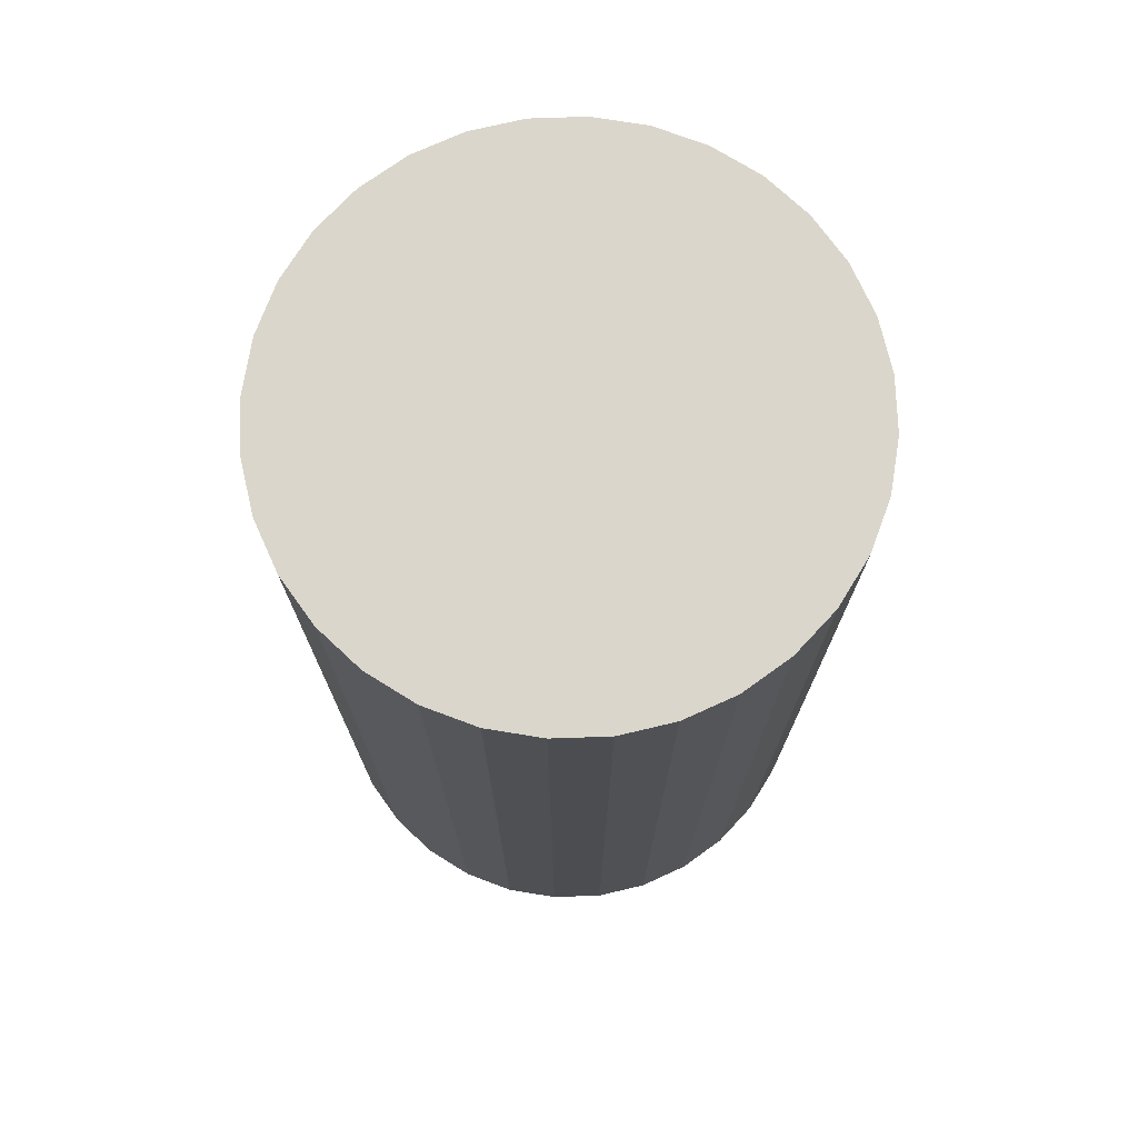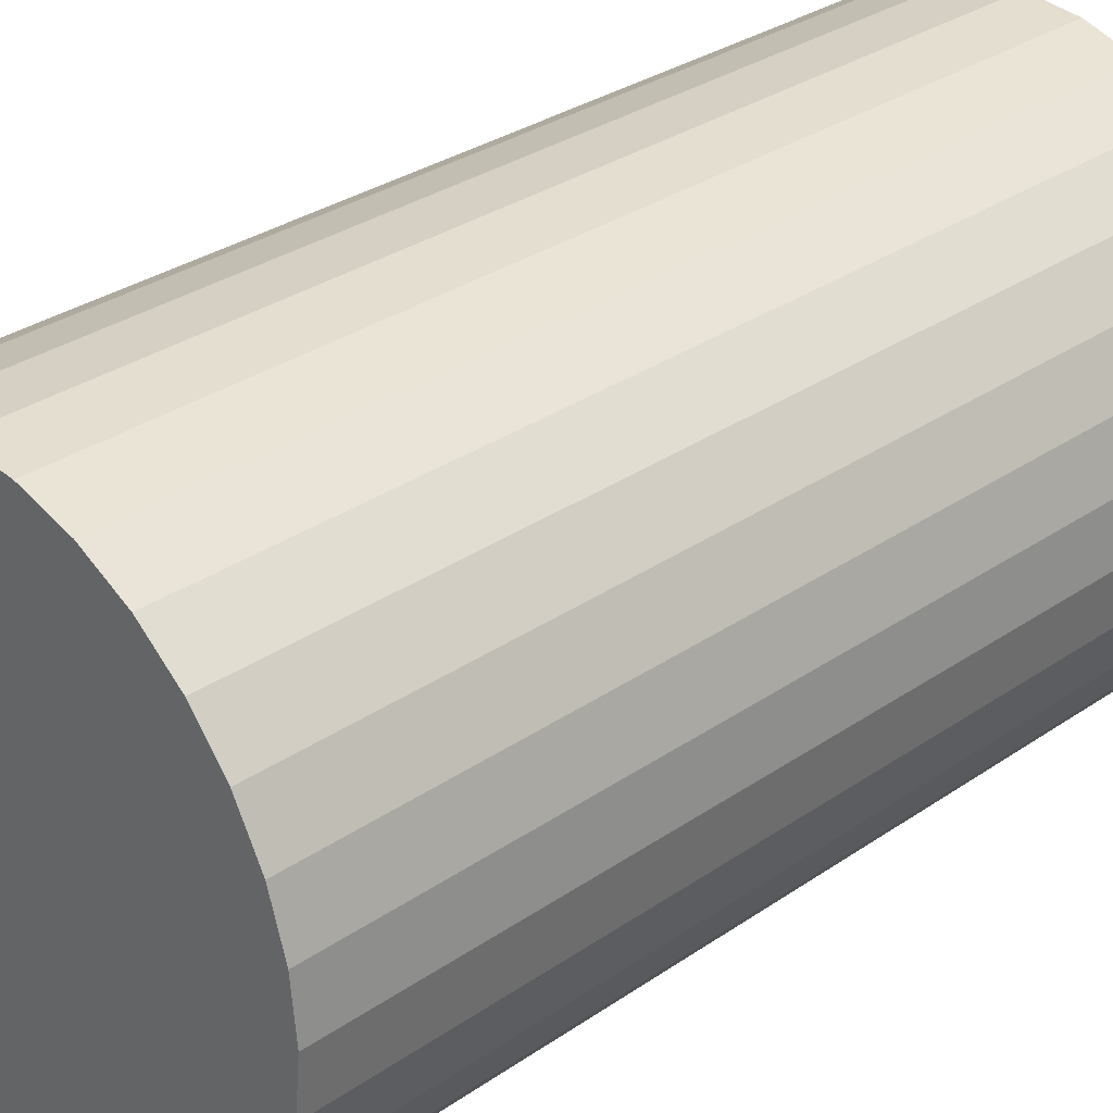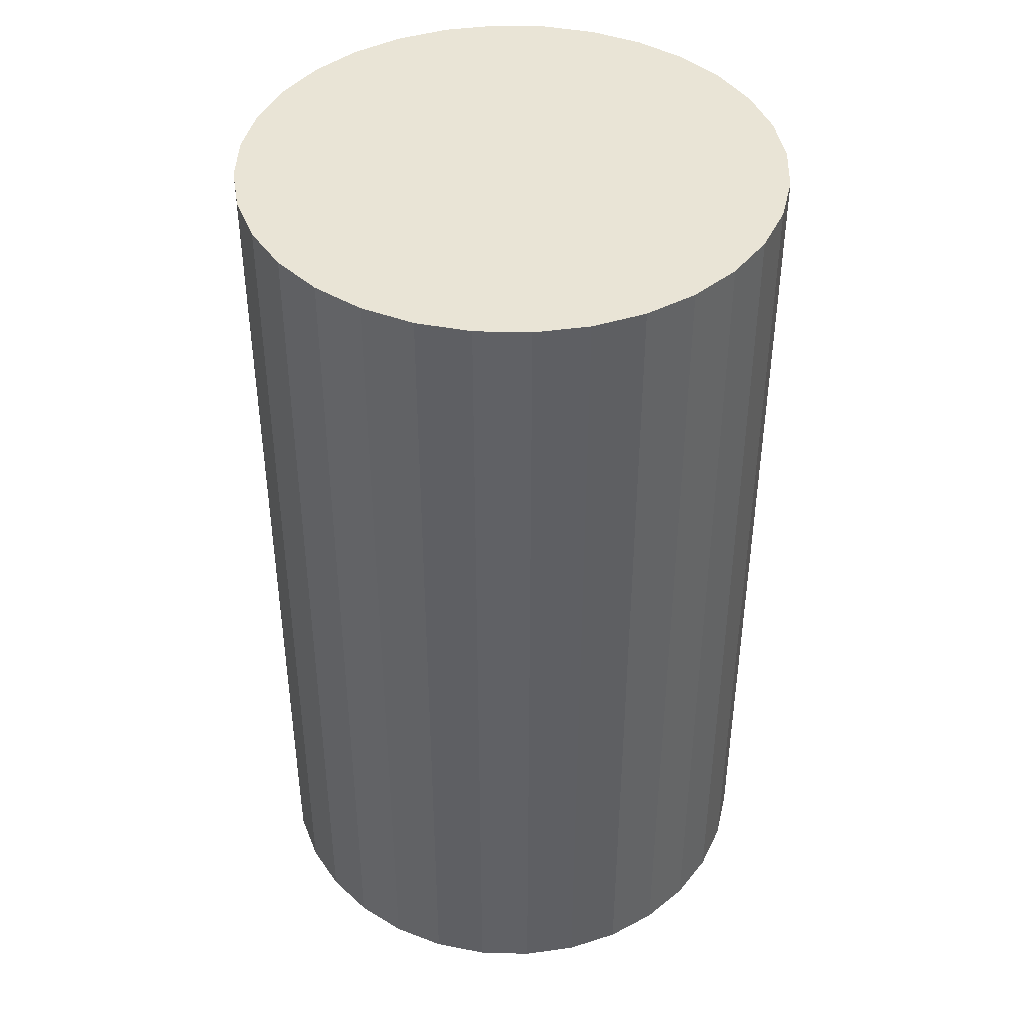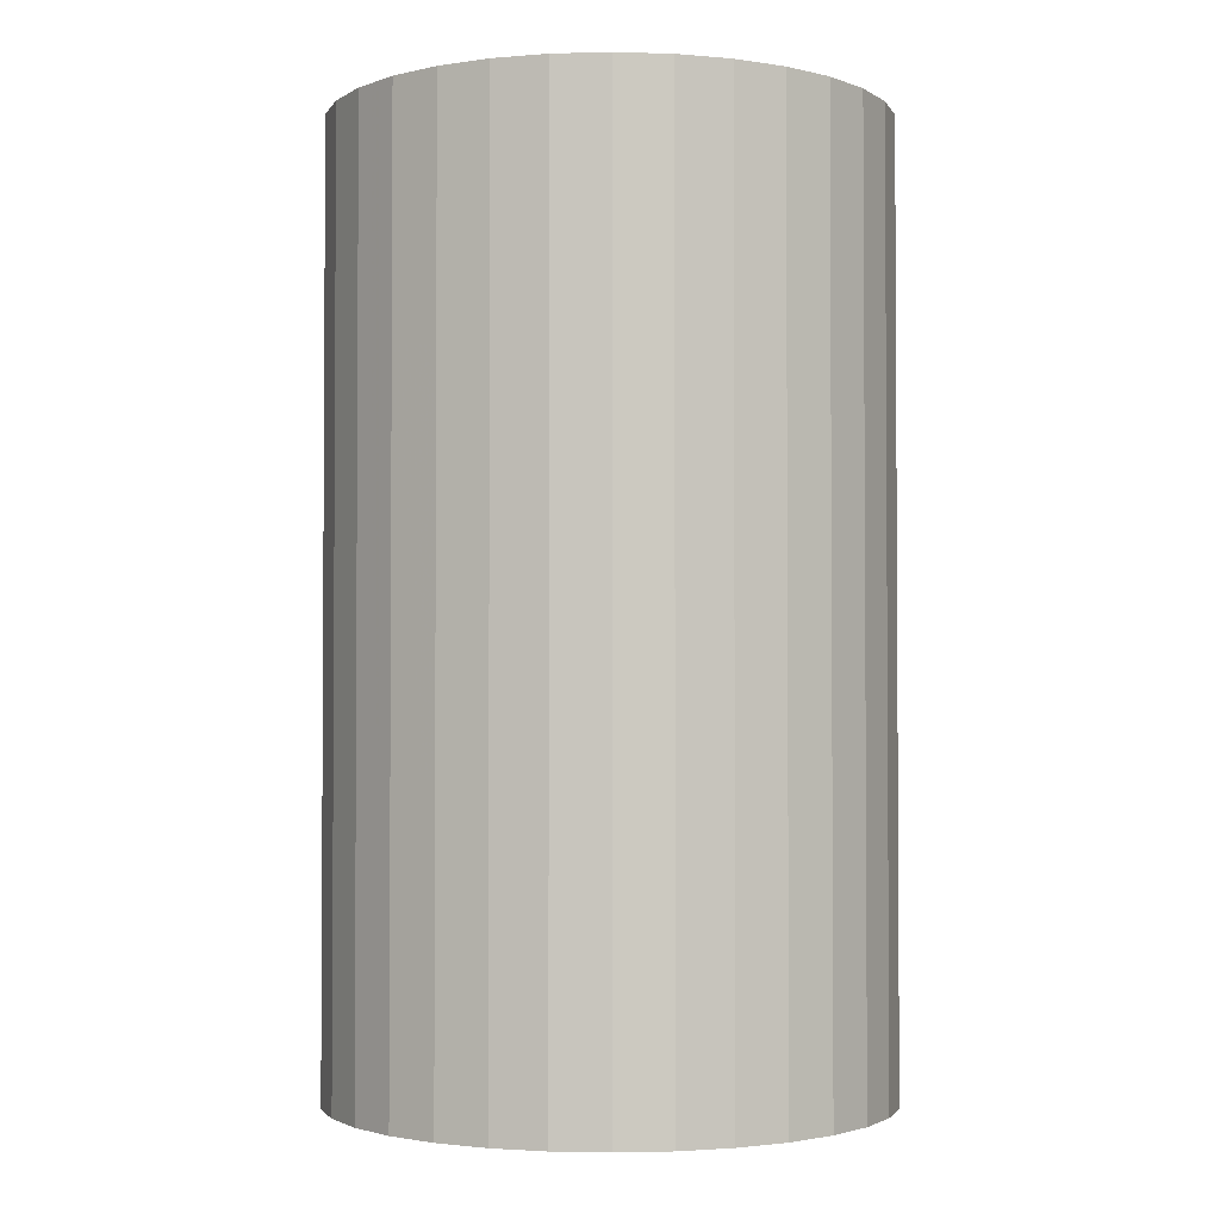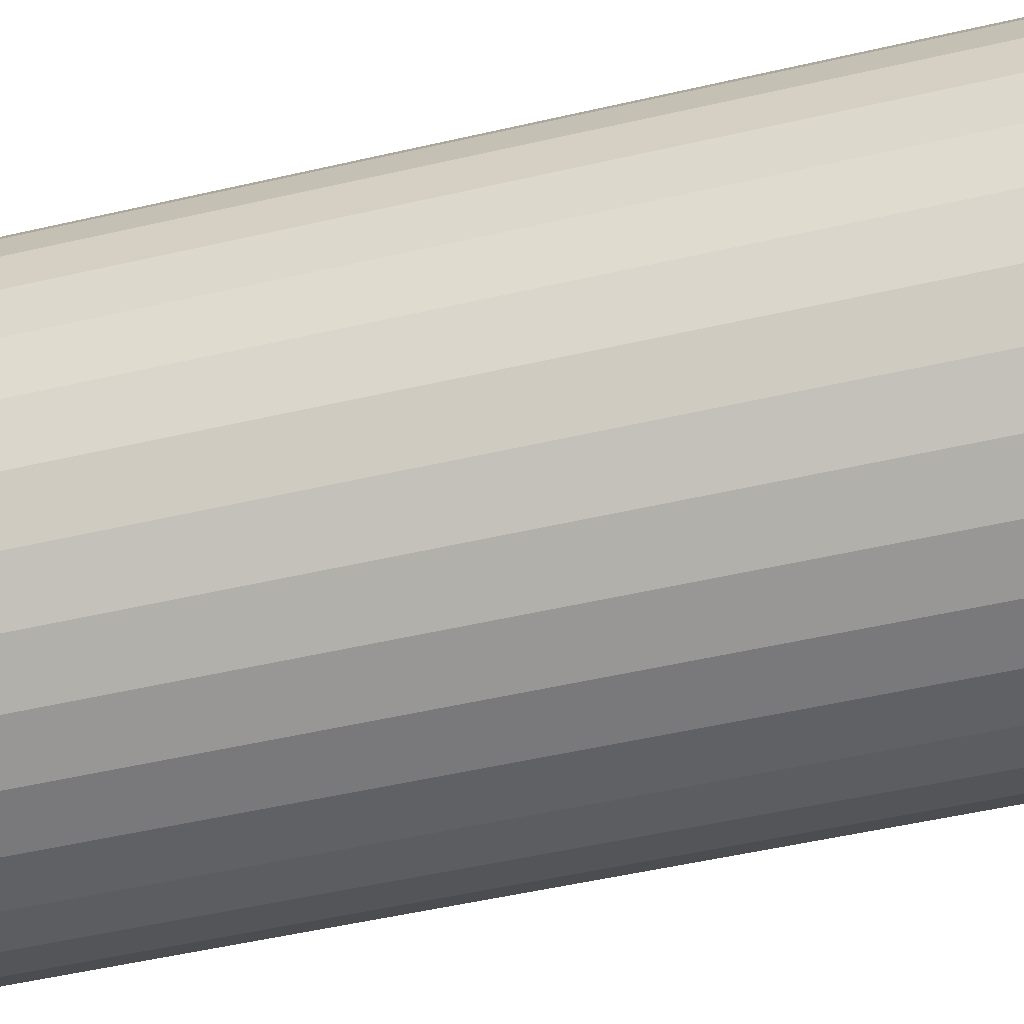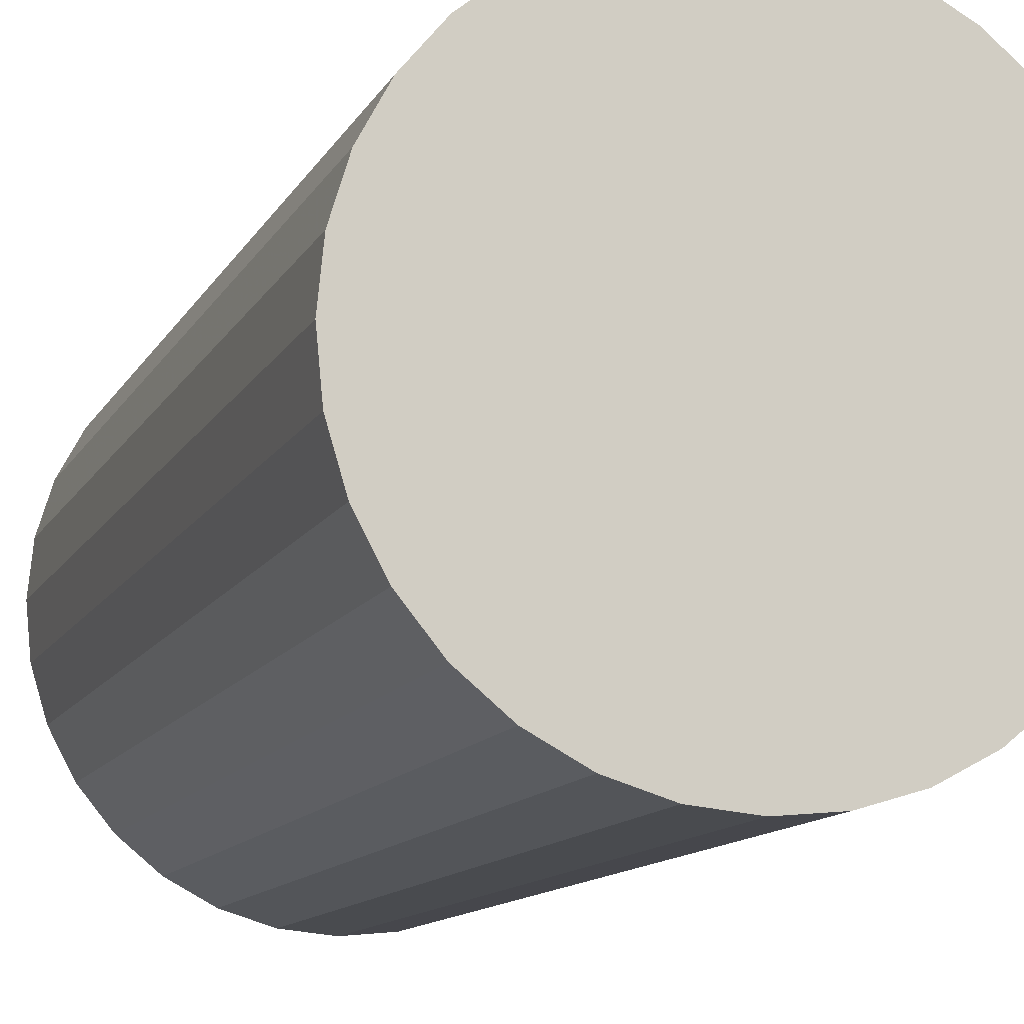
<metadata>
{"format":"obj","ext":"obj","renderer":"f3d","projection":"perspective","resolution":1024,"background":"white","views":[{"elev":74.1,"azim":127.4,"up":"+Z"},{"elev":31.1,"azim":-134.5,"up":"+Y"},{"elev":42.4,"azim":86.2,"up":"+Z"},{"elev":-2.2,"azim":-146.6,"up":"+Z"},{"elev":-52.6,"azim":-76.1,"up":"+Y"},{"elev":-12.0,"azim":161.5,"up":"+Y"}]}
</metadata>
<code>
v 0 0 -0.04586
v 0.02696 0 -0.04586
v 0.02696 0 0.04586
v 0 0 0.04586
v 0.02644 0.00526 -0.04586
v 0.02644 0.00526 0.04586
v 0.02491 0.01032 -0.04586
v 0.02491 0.01032 0.04586
v 0.02242 0.01498 -0.04586
v 0.02242 0.01498 0.04586
v 0.01907 0.01907 -0.04586
v 0.01907 0.01907 0.04586
v 0.01498 0.02242 -0.04586
v 0.01498 0.02242 0.04586
v 0.01032 0.02491 -0.04586
v 0.01032 0.02491 0.04586
v 0.00526 0.02644 -0.04586
v 0.00526 0.02644 0.04586
v 0 0.02696 -0.04586
v 0 0.02696 0.04586
v -0.00526 0.02644 -0.04586
v -0.00526 0.02644 0.04586
v -0.01032 0.02491 -0.04586
v -0.01032 0.02491 0.04586
v -0.01498 0.02242 -0.04586
v -0.01498 0.02242 0.04586
v -0.01907 0.01907 -0.04586
v -0.01907 0.01907 0.04586
v -0.02242 0.01498 -0.04586
v -0.02242 0.01498 0.04586
v -0.02491 0.01032 -0.04586
v -0.02491 0.01032 0.04586
v -0.02644 0.00526 -0.04586
v -0.02644 0.00526 0.04586
v -0.02696 0 -0.04586
v -0.02696 0 0.04586
v -0.02644 -0.00526 -0.04586
v -0.02644 -0.00526 0.04586
v -0.02491 -0.01032 -0.04586
v -0.02491 -0.01032 0.04586
v -0.02242 -0.01498 -0.04586
v -0.02242 -0.01498 0.04586
v -0.01907 -0.01907 -0.04586
v -0.01907 -0.01907 0.04586
v -0.01498 -0.02242 -0.04586
v -0.01498 -0.02242 0.04586
v -0.01032 -0.02491 -0.04586
v -0.01032 -0.02491 0.04586
v -0.00526 -0.02644 -0.04586
v -0.00526 -0.02644 0.04586
v -0 -0.02696 -0.04586
v -0 -0.02696 0.04586
v 0.00526 -0.02644 -0.04586
v 0.00526 -0.02644 0.04586
v 0.01032 -0.02491 -0.04586
v 0.01032 -0.02491 0.04586
v 0.01498 -0.02242 -0.04586
v 0.01498 -0.02242 0.04586
v 0.01907 -0.01907 -0.04586
v 0.01907 -0.01907 0.04586
v 0.02242 -0.01498 -0.04586
v 0.02242 -0.01498 0.04586
v 0.02491 -0.01032 -0.04586
v 0.02491 -0.01032 0.04586
v 0.02644 -0.00526 -0.04586
v 0.02644 -0.00526 0.04586
f 2 1 5
f 2 5 3
f 3 5 6
f 3 6 4
f 5 1 7
f 5 7 6
f 6 7 8
f 6 8 4
f 7 1 9
f 7 9 8
f 8 9 10
f 8 10 4
f 9 1 11
f 9 11 10
f 10 11 12
f 10 12 4
f 11 1 13
f 11 13 12
f 12 13 14
f 12 14 4
f 13 1 15
f 13 15 14
f 14 15 16
f 14 16 4
f 15 1 17
f 15 17 16
f 16 17 18
f 16 18 4
f 17 1 19
f 17 19 18
f 18 19 20
f 18 20 4
f 19 1 21
f 19 21 20
f 20 21 22
f 20 22 4
f 21 1 23
f 21 23 22
f 22 23 24
f 22 24 4
f 23 1 25
f 23 25 24
f 24 25 26
f 24 26 4
f 25 1 27
f 25 27 26
f 26 27 28
f 26 28 4
f 27 1 29
f 27 29 28
f 28 29 30
f 28 30 4
f 29 1 31
f 29 31 30
f 30 31 32
f 30 32 4
f 31 1 33
f 31 33 32
f 32 33 34
f 32 34 4
f 33 1 35
f 33 35 34
f 34 35 36
f 34 36 4
f 35 1 37
f 35 37 36
f 36 37 38
f 36 38 4
f 37 1 39
f 37 39 38
f 38 39 40
f 38 40 4
f 39 1 41
f 39 41 40
f 40 41 42
f 40 42 4
f 41 1 43
f 41 43 42
f 42 43 44
f 42 44 4
f 43 1 45
f 43 45 44
f 44 45 46
f 44 46 4
f 45 1 47
f 45 47 46
f 46 47 48
f 46 48 4
f 47 1 49
f 47 49 48
f 48 49 50
f 48 50 4
f 49 1 51
f 49 51 50
f 50 51 52
f 50 52 4
f 51 1 53
f 51 53 52
f 52 53 54
f 52 54 4
f 53 1 55
f 53 55 54
f 54 55 56
f 54 56 4
f 55 1 57
f 55 57 56
f 56 57 58
f 56 58 4
f 57 1 59
f 57 59 58
f 58 59 60
f 58 60 4
f 59 1 61
f 59 61 60
f 60 61 62
f 60 62 4
f 61 1 63
f 61 63 62
f 62 63 64
f 62 64 4
f 63 1 65
f 63 65 64
f 64 65 66
f 64 66 4
f 65 1 2
f 65 2 66
f 66 2 3
f 66 3 4

</code>
